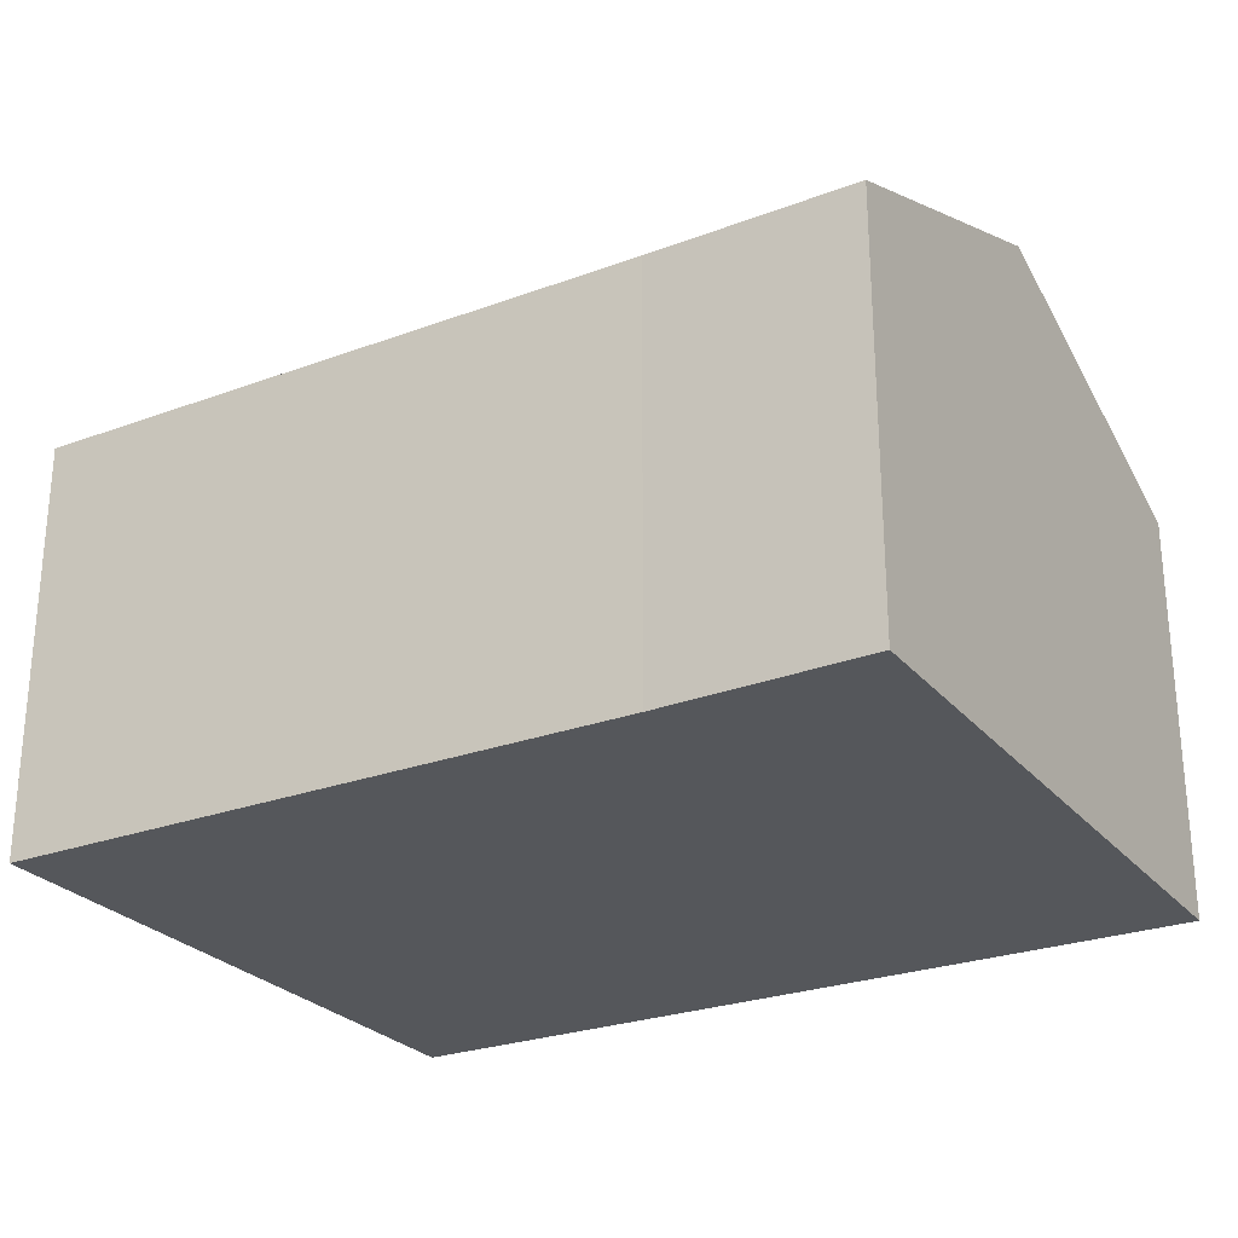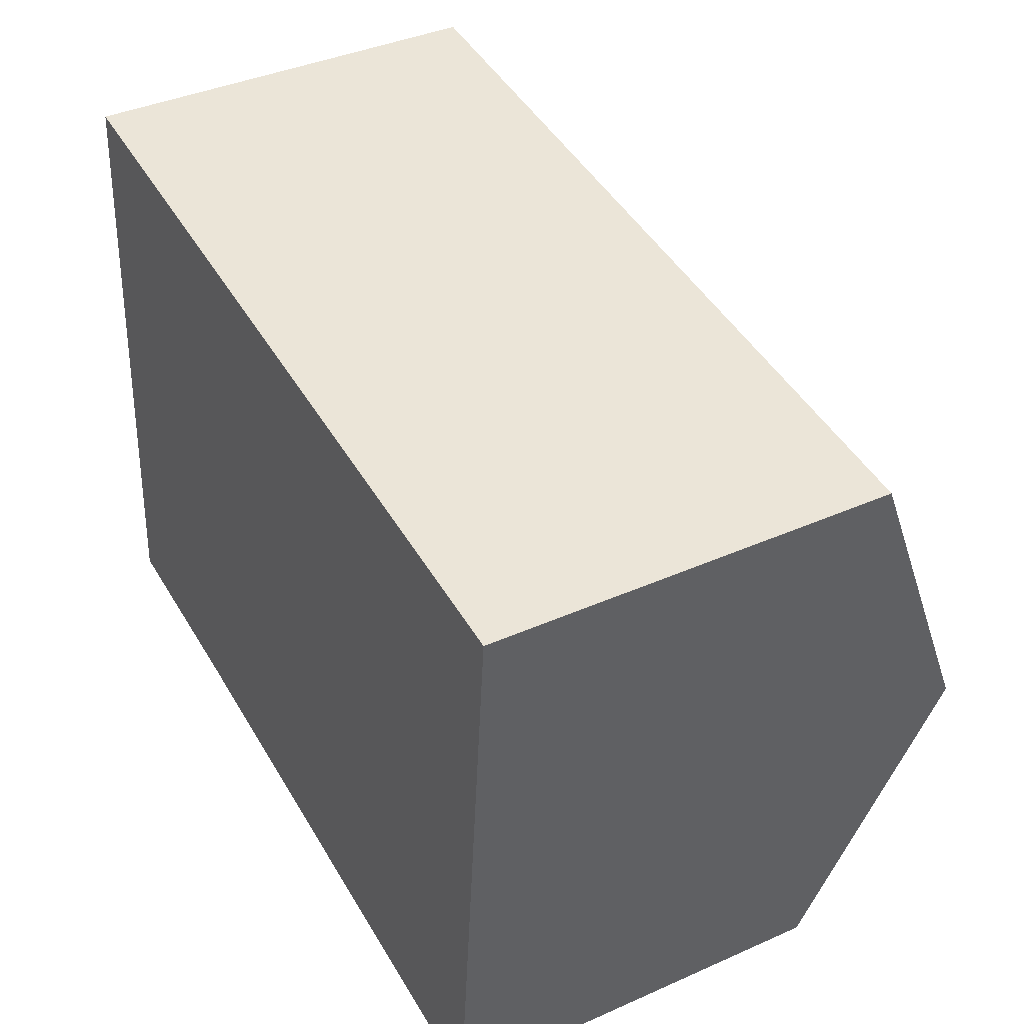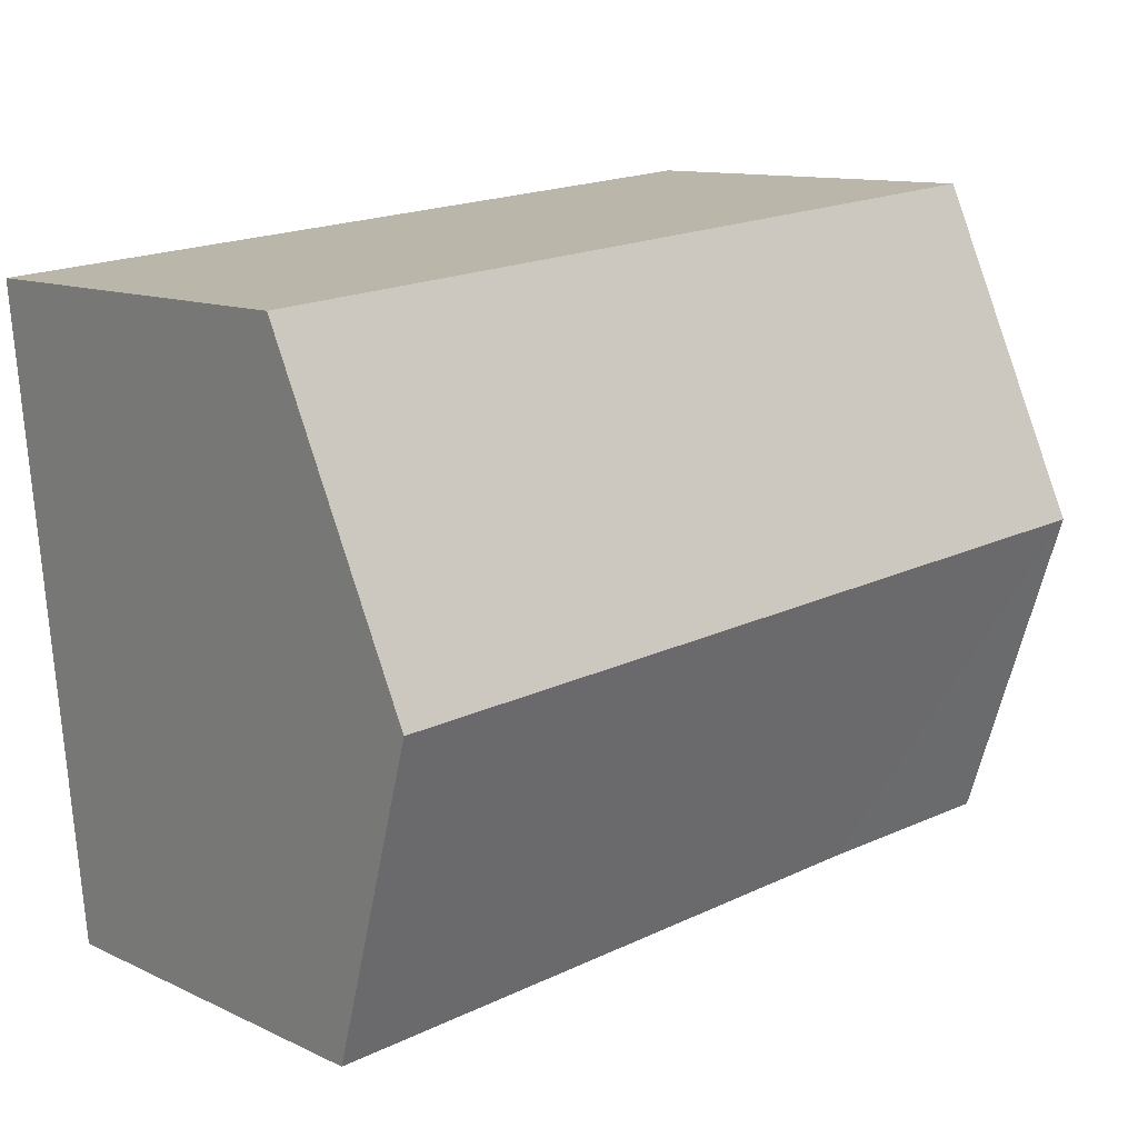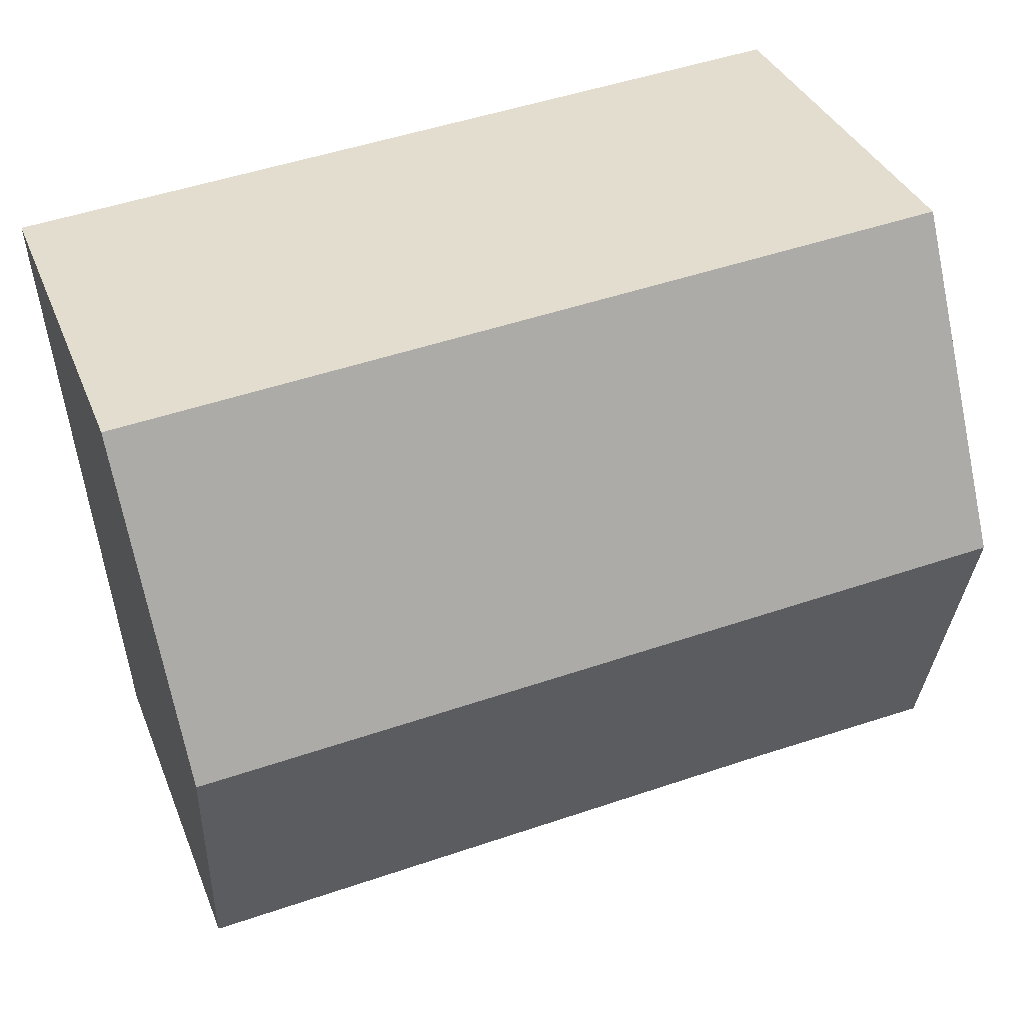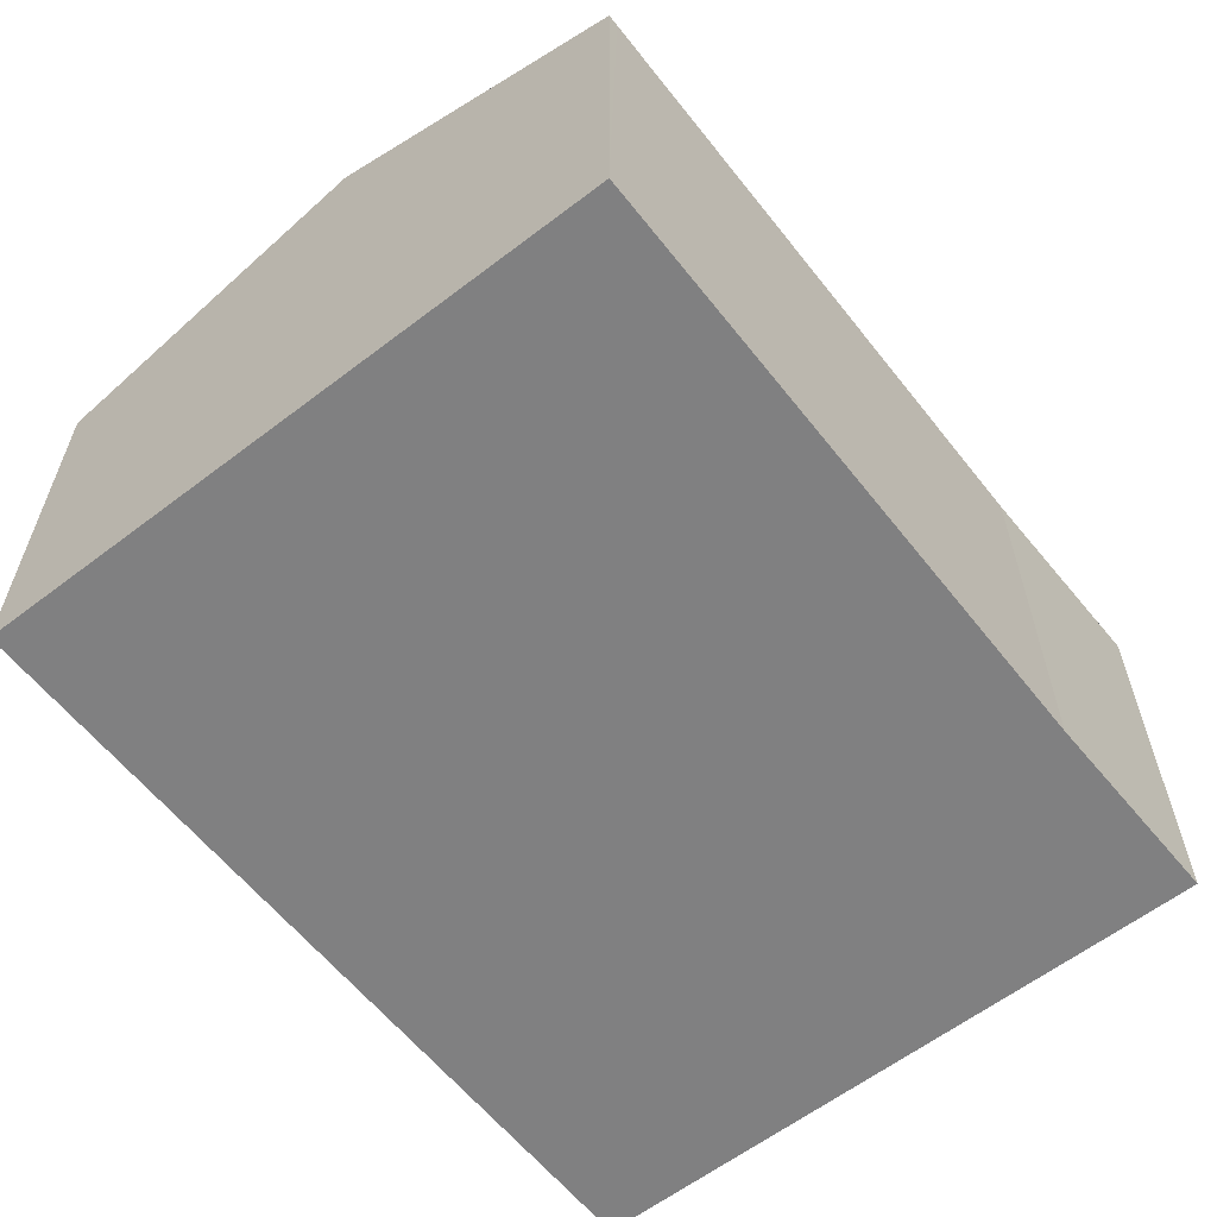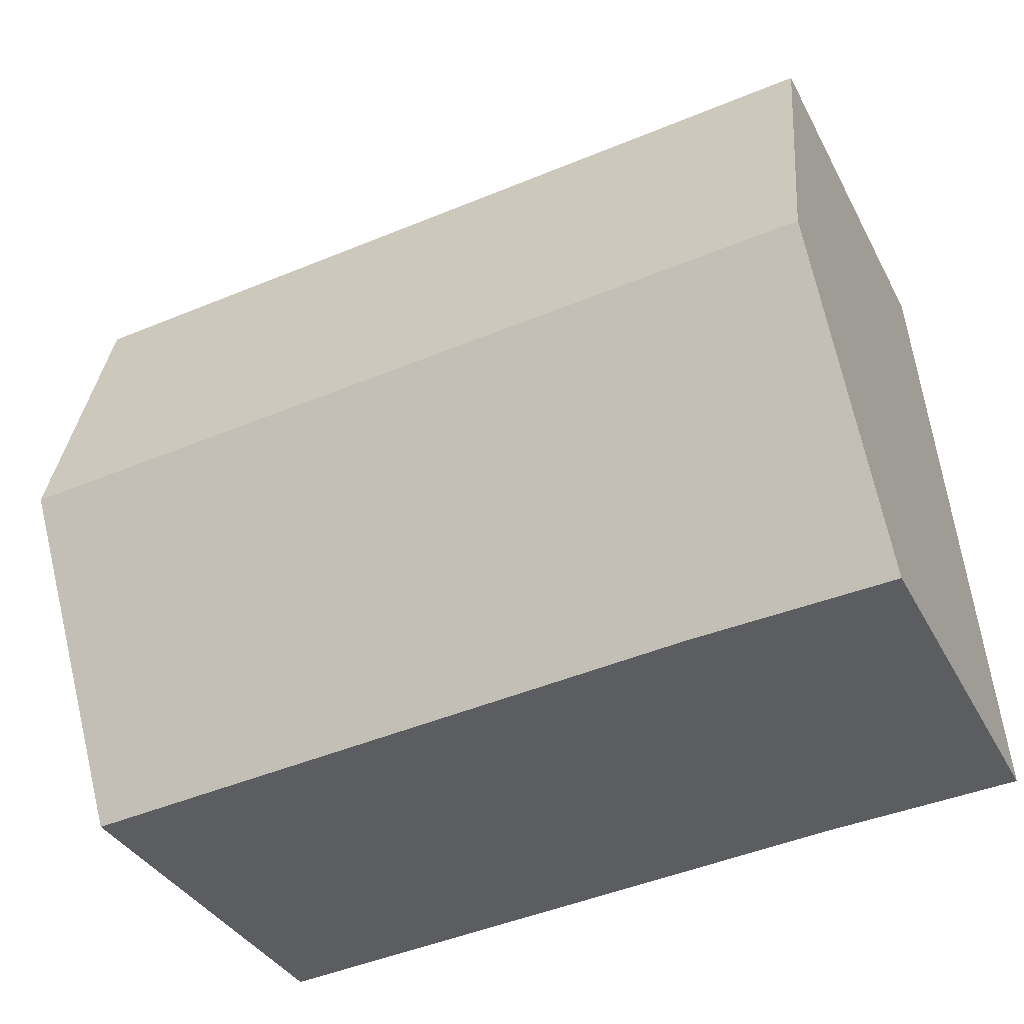
<metadata>
{"format":"obj","ext":"obj","renderer":"f3d","projection":"perspective","resolution":1024,"background":"white","views":[{"elev":-26.4,"azim":-144.8,"up":"+Y"},{"elev":39.7,"azim":61.2,"up":"+Z"},{"elev":11.4,"azim":138.3,"up":"+Z"},{"elev":35.4,"azim":160.1,"up":"+Z"},{"elev":-60.2,"azim":133.1,"up":"+Y"},{"elev":-35.5,"azim":-155.5,"up":"+Z"}]}
</metadata>
<code>
v  14.97 7.415 -1.23
v  0.489 9.767 5.931
v  15.49 9.767 4.617
v  14.76 7.415 -1.213
v  3.699 7.417 -0.237
v  0 7.383 4.521e-16
v  16.02 7.4 10.5
v  0.975 7.4 11.82
v  14.97 7.532e-17 -1.23
v  15.49 -2.827e-16 4.617
v  16.02 -6.43e-16 10.5
v  3.699 1.451e-17 -0.237
v  14.76 7.427e-17 -1.213
v  0 0 0
v  0.489 -3.632e-16 5.931
v  0.975 -7.237e-16 11.82
g defaultobject
f 1 2 3
f 2 1 4
f 2 4 5
f 2 5 6
f 2 7 3
f 7 2 8
f 3 9 1
f 9 3 7
f 9 7 10
f 10 7 11
f 9 4 1
f 4 9 5
f 5 9 12
f 12 9 13
f 12 6 5
f 6 12 14
f 14 2 6
f 2 14 8
f 8 14 15
f 8 15 16
f 16 7 8
f 7 16 11
f 12 15 14
f 15 12 16
f 16 12 13
f 16 13 11
f 11 13 9
f 11 9 10

</code>
